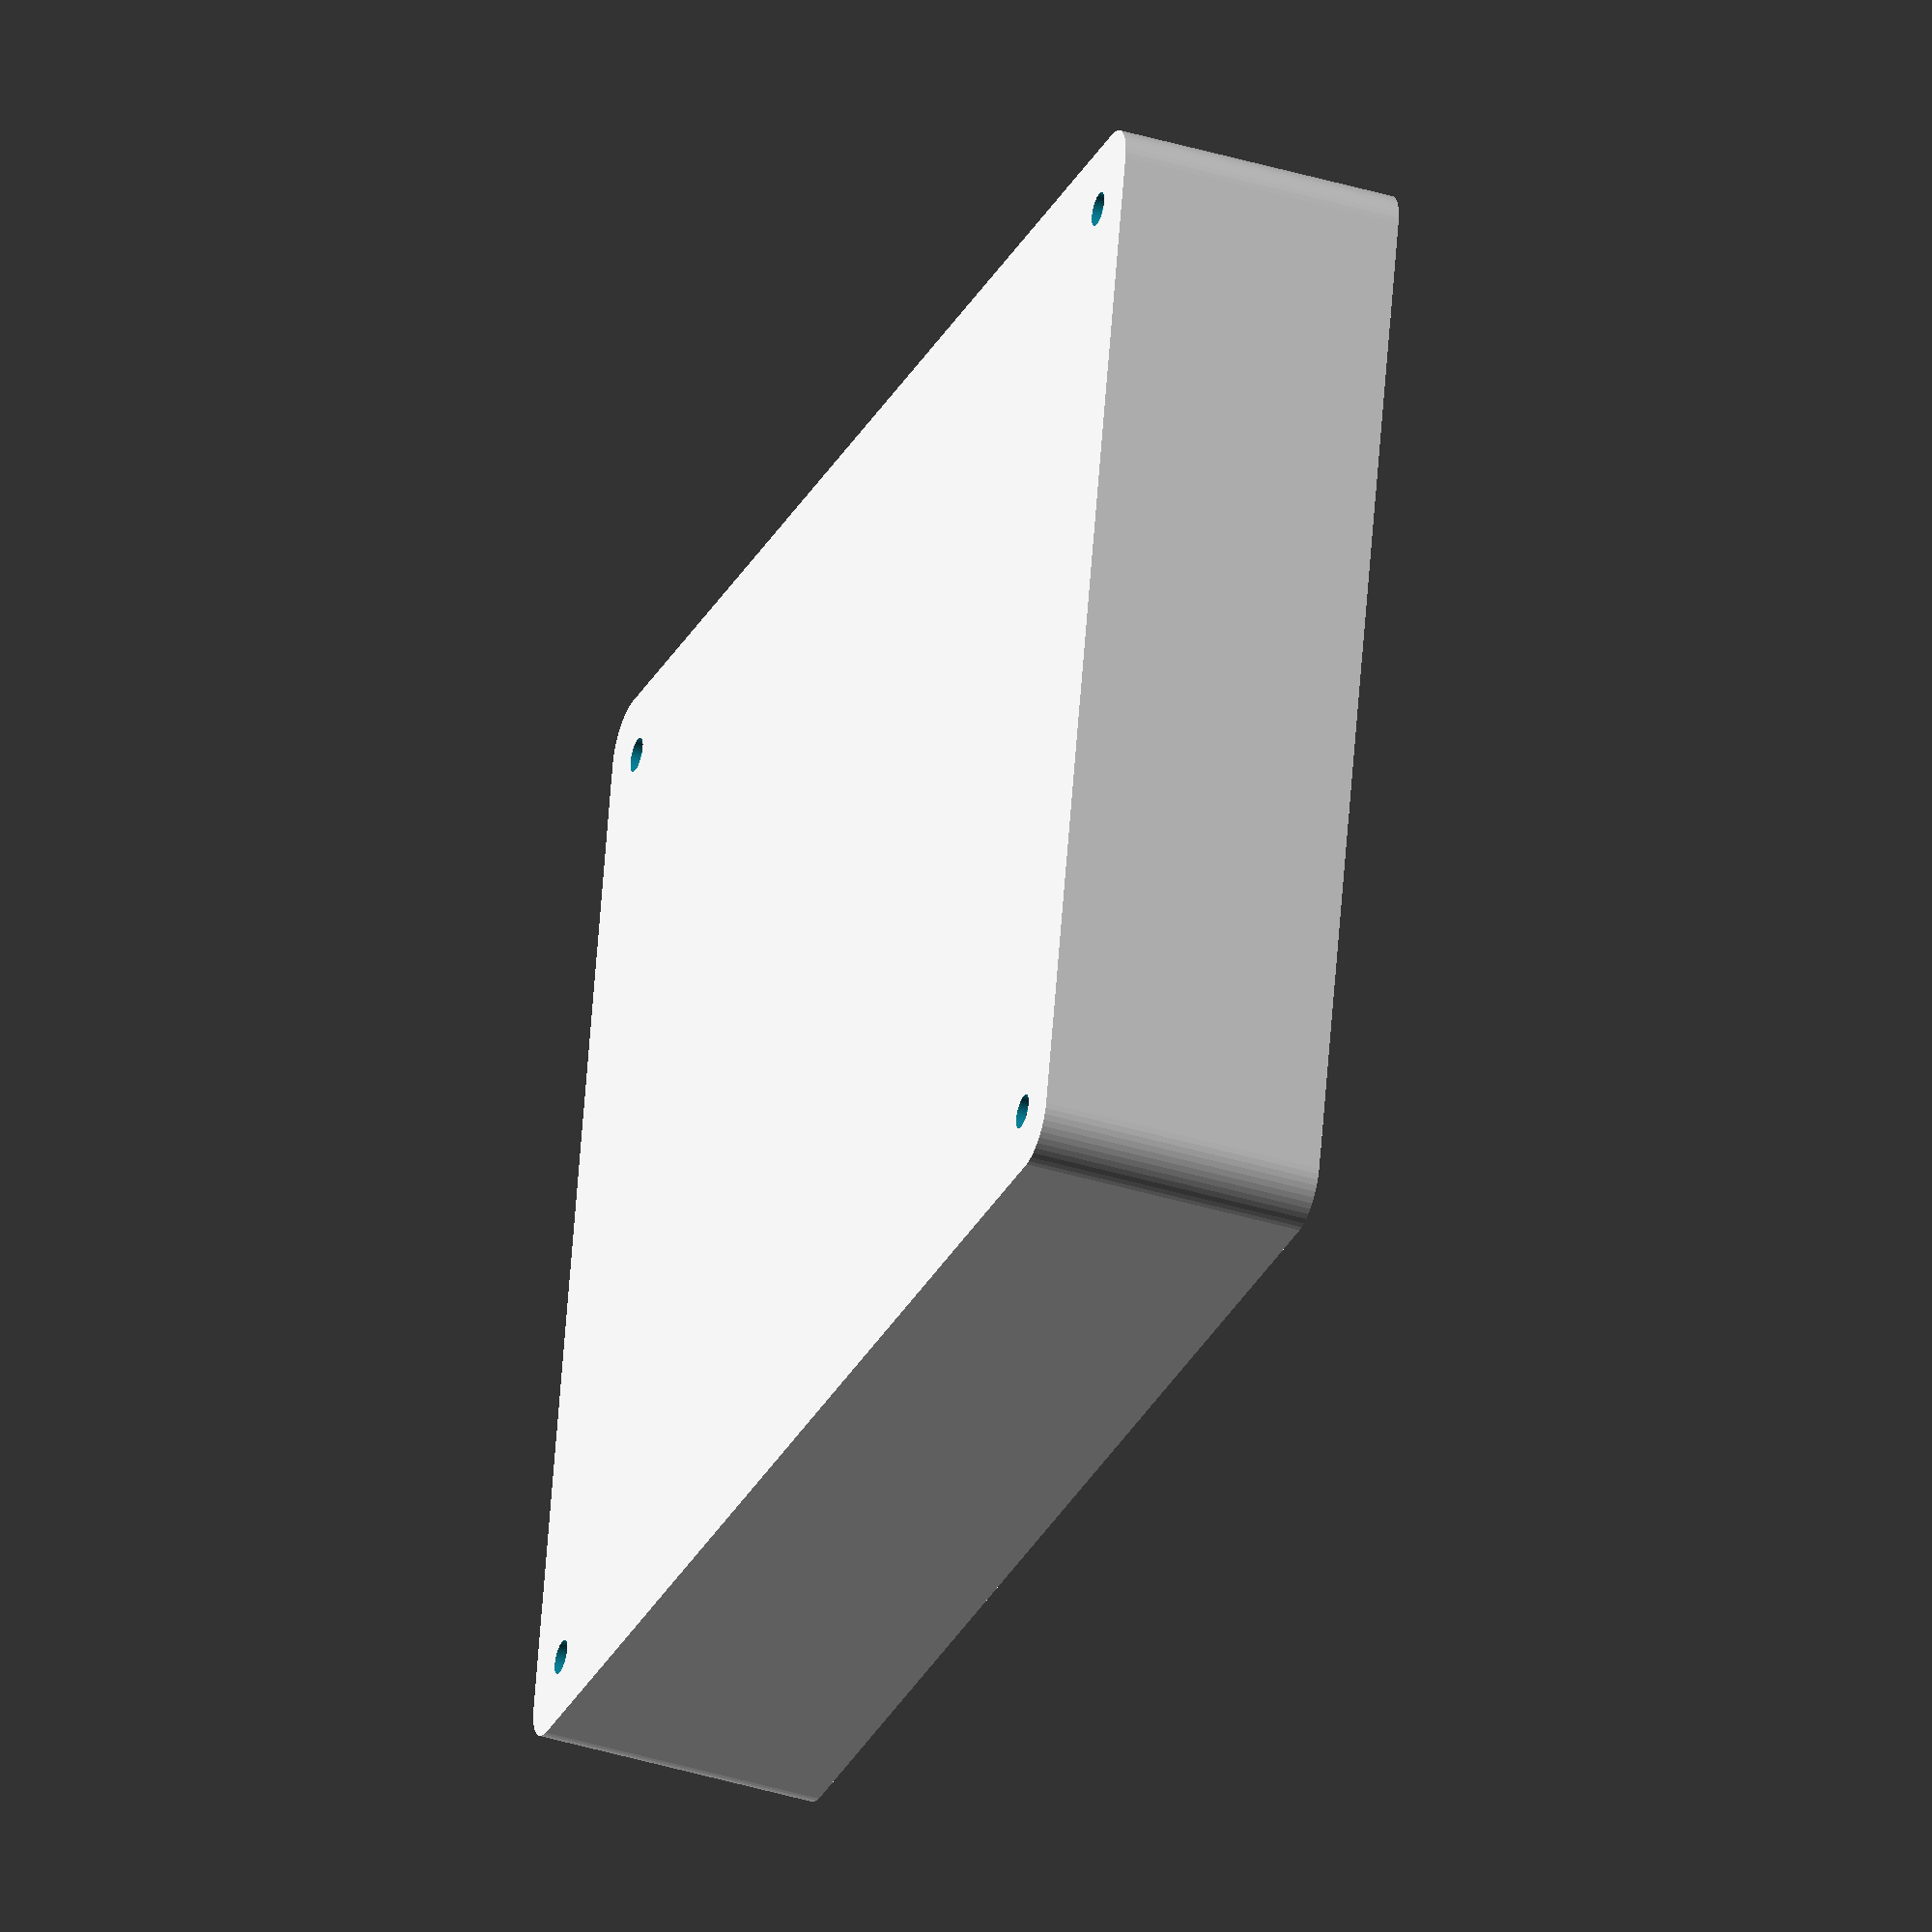
<openscad>
$fn = 50;


difference() {
	union() {
		hull() {
			translate(v = [-70.0000000000, 55.0000000000, 0]) {
				cylinder(h = 30, r = 5);
			}
			translate(v = [70.0000000000, 55.0000000000, 0]) {
				cylinder(h = 30, r = 5);
			}
			translate(v = [-70.0000000000, -55.0000000000, 0]) {
				cylinder(h = 30, r = 5);
			}
			translate(v = [70.0000000000, -55.0000000000, 0]) {
				cylinder(h = 30, r = 5);
			}
		}
	}
	union() {
		translate(v = [-67.5000000000, -52.5000000000, 1]) {
			rotate(a = [0, 0, 0]) {
				difference() {
					union() {
						translate(v = [0, 0, -10.0000000000]) {
							cylinder(h = 10, r = 1.5000000000);
						}
						cylinder(h = 3.2000000000, r = 3.0000000000);
						translate(v = [0, 0, -10.0000000000]) {
							cylinder(h = 10, r = 1.8000000000);
						}
						translate(v = [0, 0, -10.0000000000]) {
							cylinder(h = 10, r = 1.5000000000);
						}
					}
					union();
				}
			}
		}
		translate(v = [67.5000000000, -52.5000000000, 1]) {
			rotate(a = [0, 0, 0]) {
				difference() {
					union() {
						translate(v = [0, 0, -10.0000000000]) {
							cylinder(h = 10, r = 1.5000000000);
						}
						cylinder(h = 3.2000000000, r = 3.0000000000);
						translate(v = [0, 0, -10.0000000000]) {
							cylinder(h = 10, r = 1.8000000000);
						}
						translate(v = [0, 0, -10.0000000000]) {
							cylinder(h = 10, r = 1.5000000000);
						}
					}
					union();
				}
			}
		}
		translate(v = [-67.5000000000, 52.5000000000, 1]) {
			rotate(a = [0, 0, 0]) {
				difference() {
					union() {
						translate(v = [0, 0, -10.0000000000]) {
							cylinder(h = 10, r = 1.5000000000);
						}
						cylinder(h = 3.2000000000, r = 3.0000000000);
						translate(v = [0, 0, -10.0000000000]) {
							cylinder(h = 10, r = 1.8000000000);
						}
						translate(v = [0, 0, -10.0000000000]) {
							cylinder(h = 10, r = 1.5000000000);
						}
					}
					union();
				}
			}
		}
		translate(v = [67.5000000000, 52.5000000000, 1]) {
			rotate(a = [0, 0, 0]) {
				difference() {
					union() {
						translate(v = [0, 0, -10.0000000000]) {
							cylinder(h = 10, r = 1.5000000000);
						}
						cylinder(h = 3.2000000000, r = 3.0000000000);
						translate(v = [0, 0, -10.0000000000]) {
							cylinder(h = 10, r = 1.8000000000);
						}
						translate(v = [0, 0, -10.0000000000]) {
							cylinder(h = 10, r = 1.5000000000);
						}
					}
					union();
				}
			}
		}
		translate(v = [0, 0, 1]) {
			hull() {
				union() {
					translate(v = [-69.7500000000, 54.7500000000, 4.7500000000]) {
						cylinder(h = 40.5000000000, r = 4.7500000000);
					}
					translate(v = [-69.7500000000, 54.7500000000, 4.7500000000]) {
						sphere(r = 4.7500000000);
					}
					translate(v = [-69.7500000000, 54.7500000000, 45.2500000000]) {
						sphere(r = 4.7500000000);
					}
				}
				union() {
					translate(v = [69.7500000000, 54.7500000000, 4.7500000000]) {
						cylinder(h = 40.5000000000, r = 4.7500000000);
					}
					translate(v = [69.7500000000, 54.7500000000, 4.7500000000]) {
						sphere(r = 4.7500000000);
					}
					translate(v = [69.7500000000, 54.7500000000, 45.2500000000]) {
						sphere(r = 4.7500000000);
					}
				}
				union() {
					translate(v = [-69.7500000000, -54.7500000000, 4.7500000000]) {
						cylinder(h = 40.5000000000, r = 4.7500000000);
					}
					translate(v = [-69.7500000000, -54.7500000000, 4.7500000000]) {
						sphere(r = 4.7500000000);
					}
					translate(v = [-69.7500000000, -54.7500000000, 45.2500000000]) {
						sphere(r = 4.7500000000);
					}
				}
				union() {
					translate(v = [69.7500000000, -54.7500000000, 4.7500000000]) {
						cylinder(h = 40.5000000000, r = 4.7500000000);
					}
					translate(v = [69.7500000000, -54.7500000000, 4.7500000000]) {
						sphere(r = 4.7500000000);
					}
					translate(v = [69.7500000000, -54.7500000000, 45.2500000000]) {
						sphere(r = 4.7500000000);
					}
				}
			}
		}
	}
}
</openscad>
<views>
elev=219.0 azim=168.1 roll=291.0 proj=o view=solid
</views>
